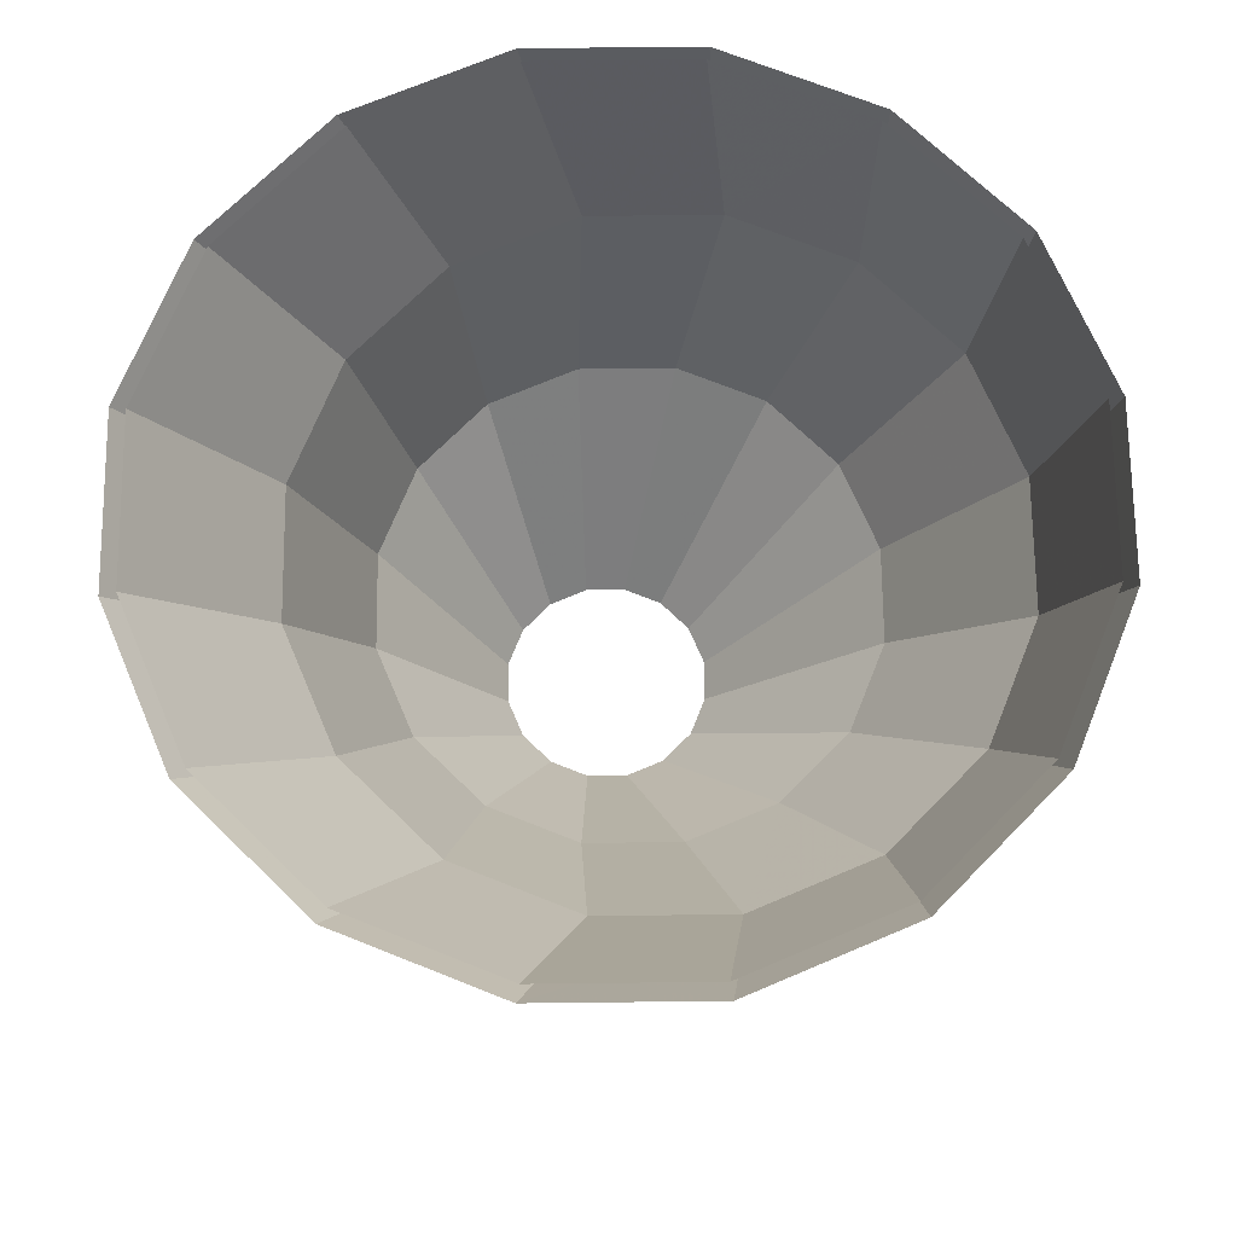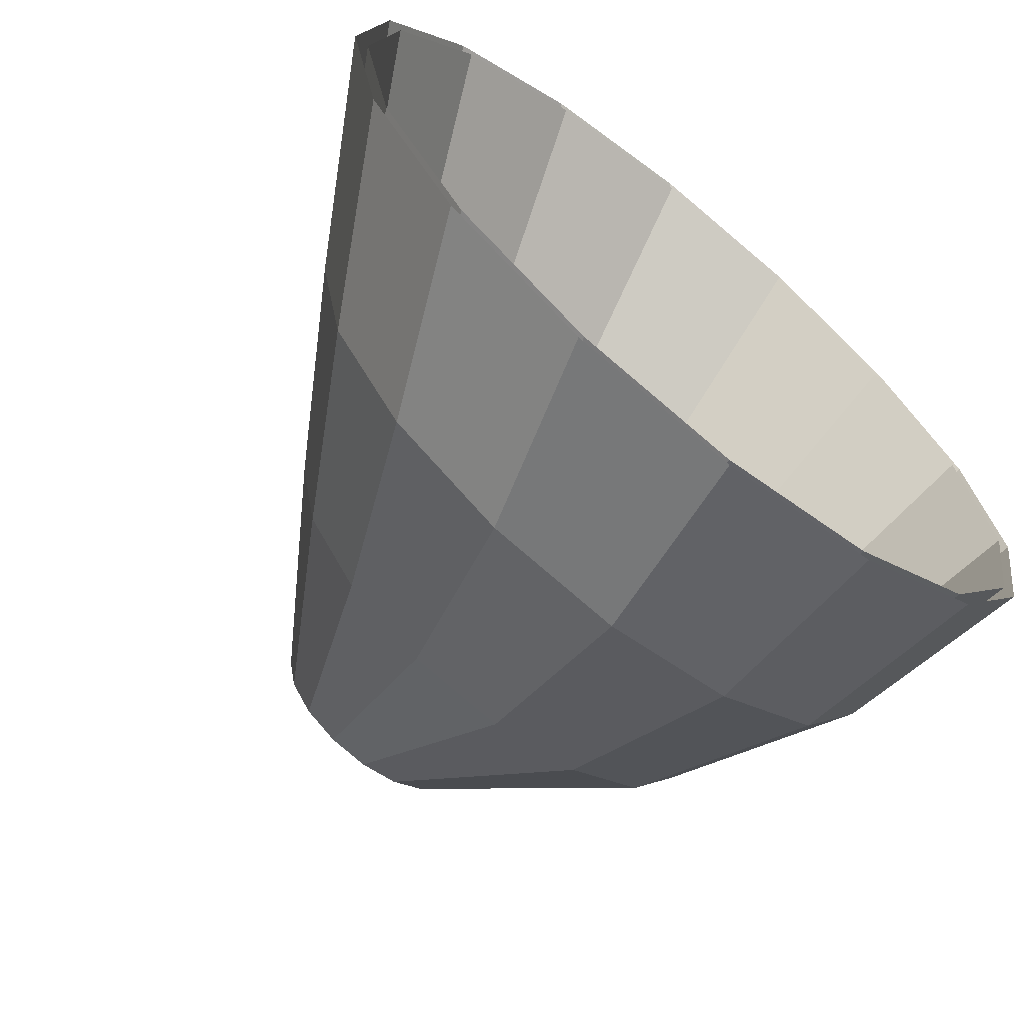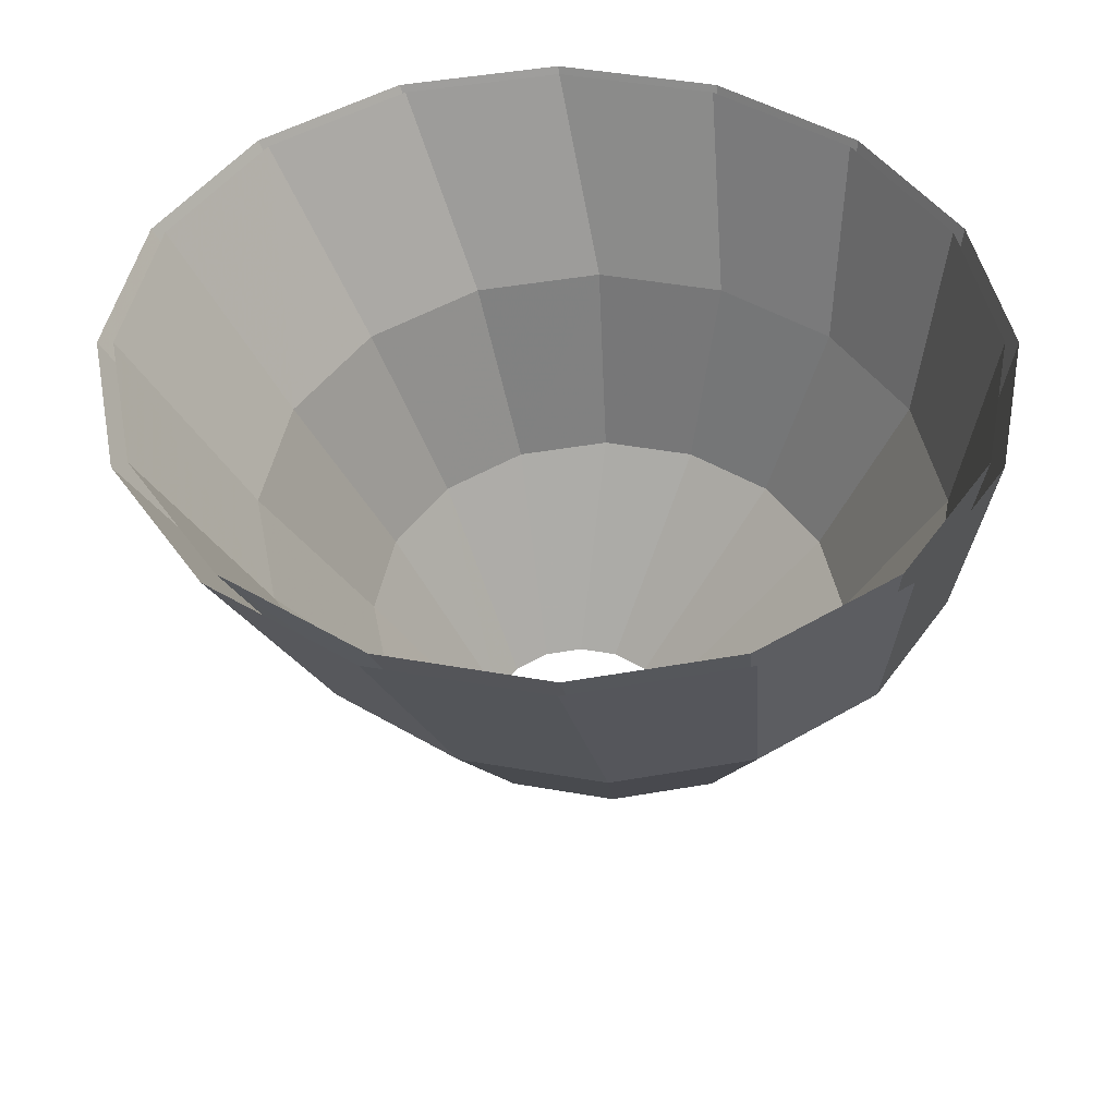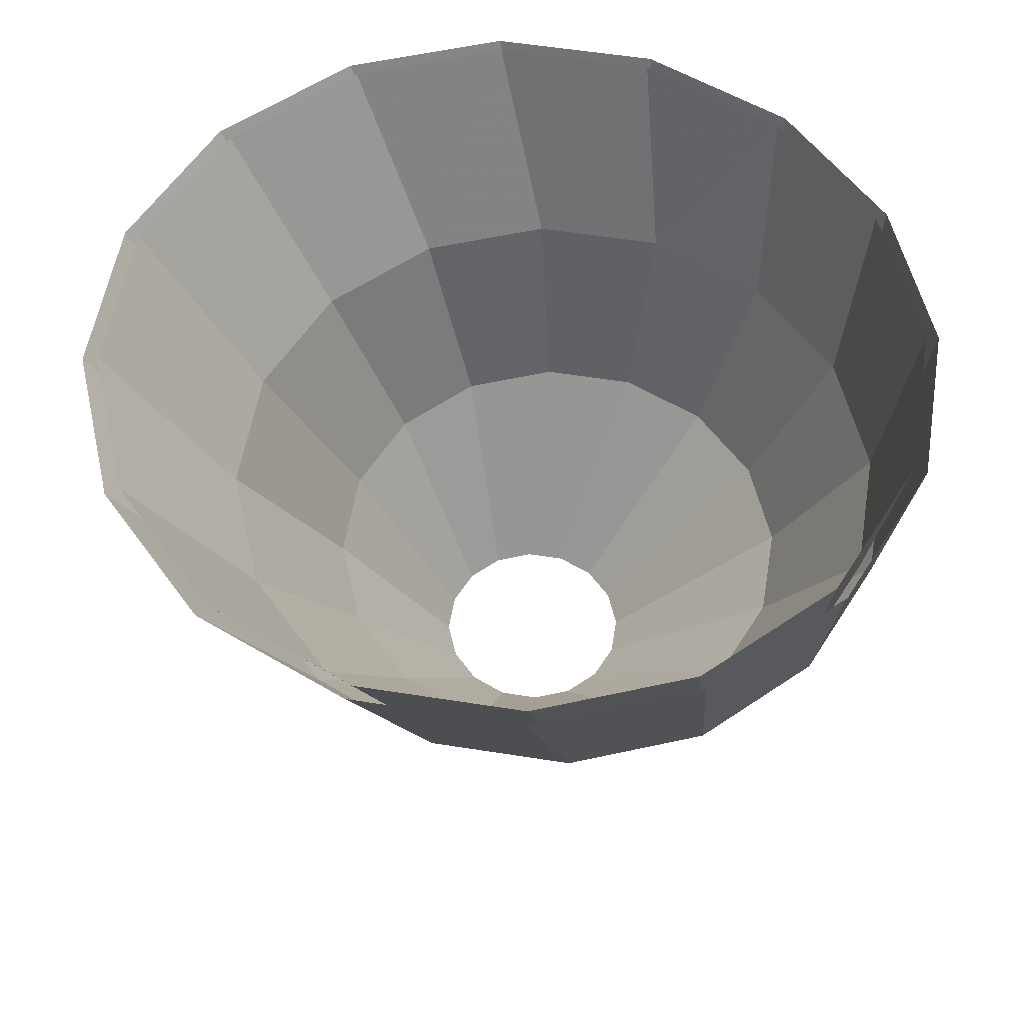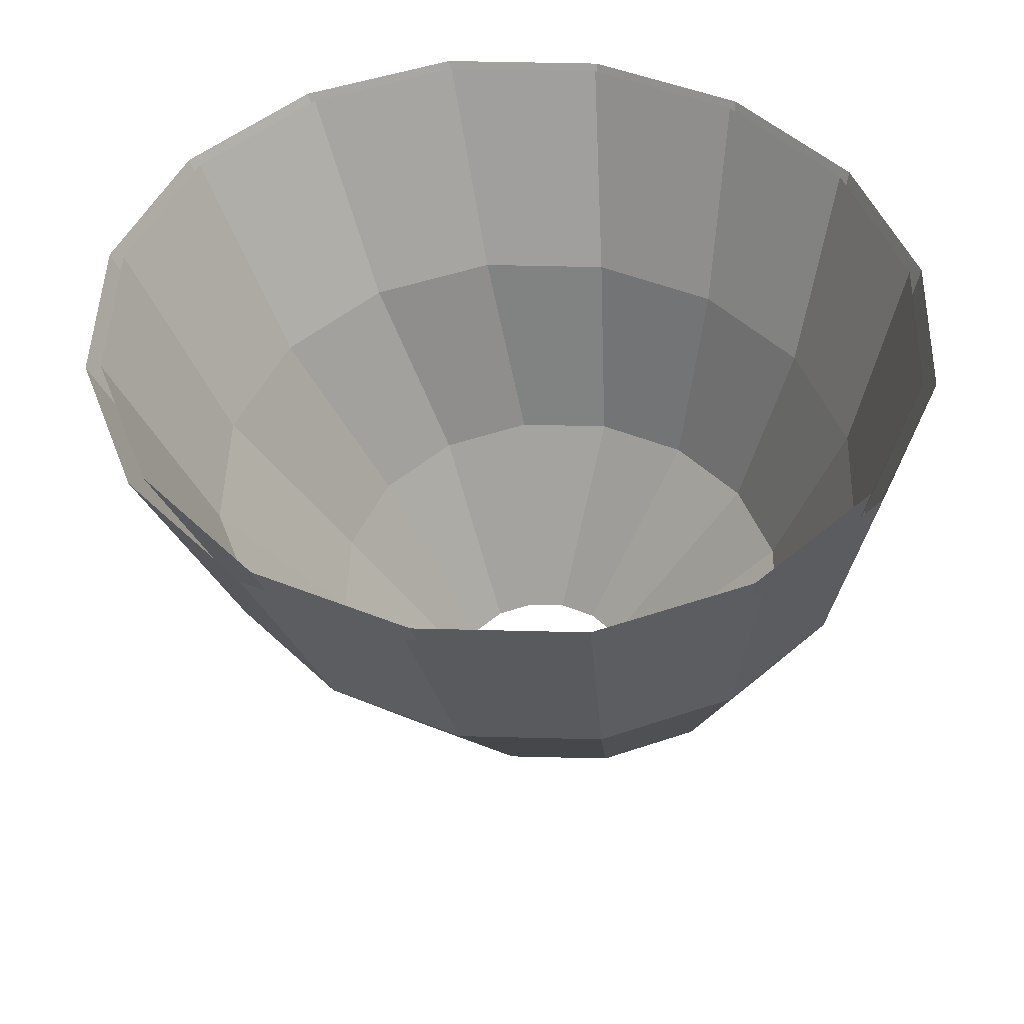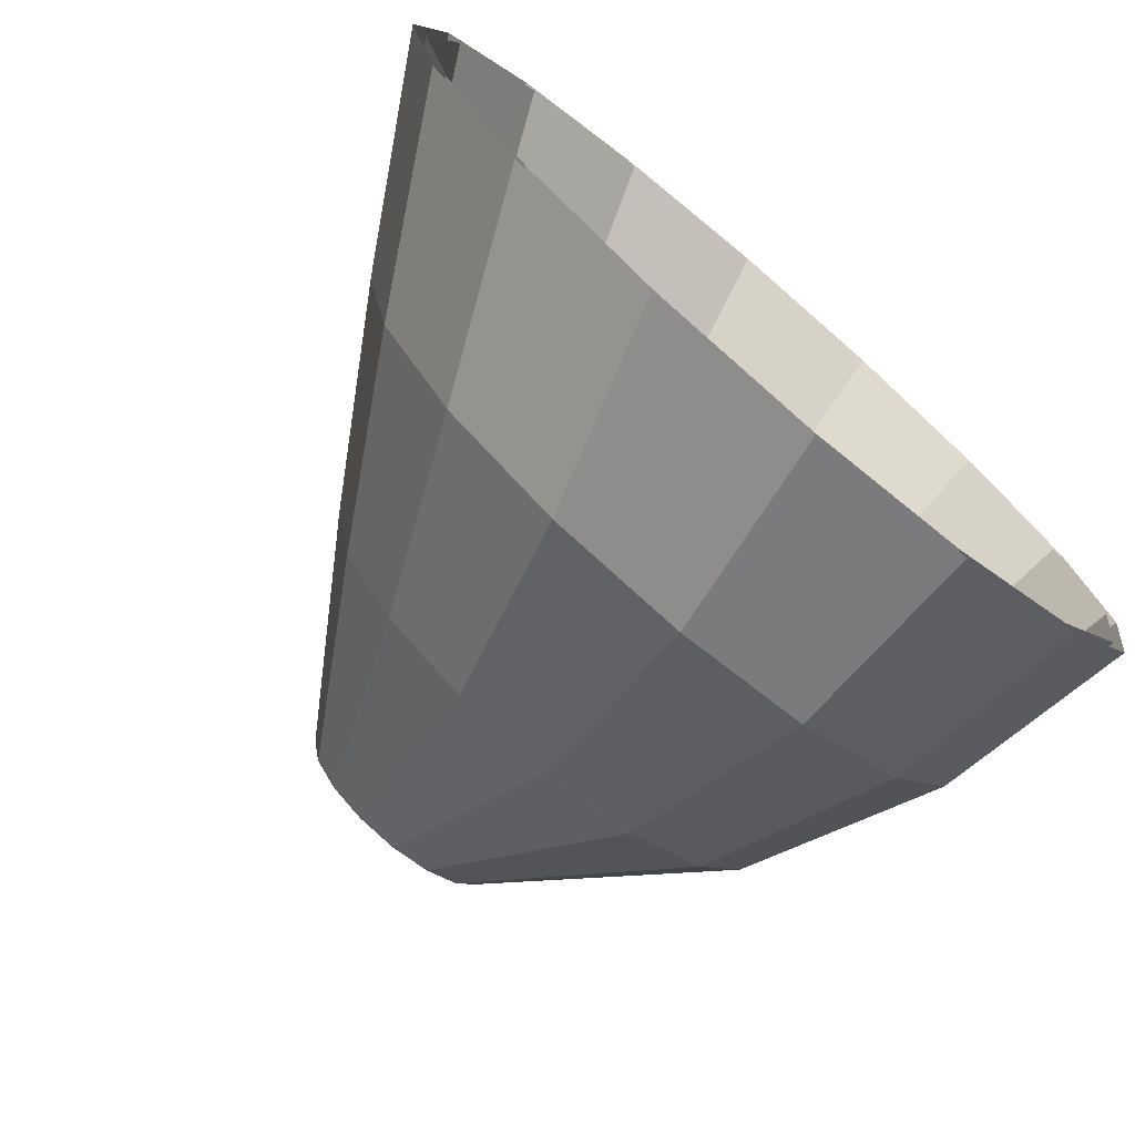
<metadata>
{"format":"obj","ext":"obj","renderer":"f3d","projection":"perspective","resolution":1024,"background":"white","views":[{"elev":69.9,"azim":100.6,"up":"+Y"},{"elev":-66.6,"azim":141.2,"up":"+Z"},{"elev":46.9,"azim":157.5,"up":"+Y"},{"elev":56.1,"azim":155.7,"up":"+Y"},{"elev":48.0,"azim":-167.1,"up":"+Y"},{"elev":-74.5,"azim":139.7,"up":"+Z"}]}
</metadata>
<code>
o polySurface1
v 7.75 130.8 -91.28
v 42.96 130.8 -84.27
v 0.1562 87.39 -81.02
v 28.91 87.39 -75.3
v -28.6 87.39 -75.3
v -27.47 130.8 -84.27
v 72.81 130.8 65.8
v 69.59 87.39 22.88
v 92.77 130.8 35.95
v 75.3 87.39 -5.875
v 99.77 130.8 0.7422
v 69.59 87.39 -34.63
v 92.77 130.8 -34.48
v 53.3 87.39 -59.02
v 72.81 130.8 -64.33
v 53.3 87.39 47.27
v 42.96 130.8 85.76
v 28.91 87.39 63.55
v 7.75 130.8 92.76
v 0.1562 87.39 69.27
v -27.47 130.8 85.76
v -28.6 87.39 63.55
v -57.32 130.8 65.8
v -52.98 87.39 47.27
v -77.27 130.8 35.95
v -69.27 87.39 22.88
v -84.27 130.8 0.7422
v -74.99 87.39 -5.875
v -77.27 130.8 -34.48
v -69.27 87.39 -34.63
v -57.32 130.8 -64.33
v -52.98 87.39 -59.02
v -4.695 44 -53.83
v 16.16 44 -49.68
v -25.56 44 -49.68
v 45.66 44 21.55
v 49.81 44 0.6875
v 45.66 44 -20.17
v 33.85 44 -37.86
v 33.85 44 39.23
v 16.16 44 51.05
v -4.695 44 55.2
v -25.56 44 51.05
v -43.24 44 39.23
v -55.06 44 21.55
v -59.21 44 0.6875
v -55.06 44 -20.17
v -43.24 44 -37.86
v 0 0.6016 -17.48
v 8.625 0.6016 -15.77
v -8.625 0.6016 -15.77
v 20.83 0.6016 13.68
v 22.54 0.6016 5.055
v 20.83 0.6016 -3.57
v 15.94 0.6016 -10.88
v 15.94 0.6016 20.99
v 8.625 0.6016 25.88
v 0 0.6016 27.6
v -8.625 0.6016 25.88
v -15.94 0.6016 20.99
v -20.83 0.6016 13.68
v -22.54 0.6016 5.055
v -20.83 0.6016 -3.57
v -15.94 0.6016 -10.88
v 8.016 130.8 -94.39
v 44.43 130.8 -87.15
v 0.1641 87.39 -83.78
v 29.9 87.39 -77.87
v -29.58 87.39 -77.87
v -28.4 130.8 -87.15
v 75.3 130.8 68.05
v 71.95 87.39 23.66
v 95.93 130.8 37.18
v 77.87 87.39 -6.07
v 103.2 130.8 0.7656
v 71.95 87.39 -35.81
v 95.93 130.8 -35.65
v 55.11 87.39 -61.02
v 75.3 130.8 -66.52
v 55.11 87.39 48.88
v 44.43 130.8 88.68
v 29.9 87.39 65.72
v 8.016 130.8 95.92
v 0.1641 87.39 71.63
v -28.4 130.8 88.68
v -29.58 87.39 65.72
v -59.27 130.8 68.05
v -54.79 87.39 48.88
v -79.89 130.8 37.18
v -71.63 87.39 23.66
v -87.13 130.8 0.7656
v -77.55 87.39 -6.07
v -79.89 130.8 -35.65
v -71.63 87.39 -35.81
v -59.27 130.8 -66.52
v -54.79 87.39 -61.02
v -4.891 44 -55.66
v 16.68 44 -51.37
v -26.46 44 -51.37
v 47.19 44 22.28
v 51.48 44 0.7109
v 47.19 44 -20.86
v 34.97 44 -39.15
v 34.97 44 40.57
v 16.68 44 52.79
v -4.891 44 57.08
v -26.46 44 52.79
v -44.75 44 40.57
v -56.97 44 22.28
v -61.26 44 0.7109
v -56.97 44 -20.86
v -44.75 44 -39.15
v 0 0.6016 -18.08
v 8.922 0.6016 -16.3
v -8.922 0.6016 -16.3
v 21.54 0.6016 14.15
v 23.31 0.6016 5.227
v 21.54 0.6016 -3.695
v 16.48 0.6016 -11.26
v 16.48 0.6016 21.71
v 8.922 0.6016 26.77
v 0 0.6016 28.54
v -8.922 0.6016 26.77
v -16.48 0.6016 21.71
v -21.54 0.6016 14.15
v -23.31 0.6016 5.227
v -21.54 0.6016 -3.695
v -16.48 0.6016 -11.26
f 1/1 2/1 3/1
f 4/1 3/1 2/1
f 3/1 5/1 1/1
f 6/1 1/1 5/1
f 7/1 8/1 9/1
f 10/1 9/1 8/1
f 9/1 10/1 11/1
f 12/1 11/1 10/1
f 11/1 12/1 13/1
f 14/1 13/1 12/1
f 13/1 14/1 15/1
f 4/1 15/1 14/1
f 15/1 4/1 2/1
f 8/1 7/1 16/1
f 17/1 16/1 7/1
f 16/1 17/1 18/1
f 19/1 18/1 17/1
f 18/1 19/1 20/1
f 21/1 20/1 19/1
f 20/1 21/1 22/1
f 23/1 22/1 21/1
f 22/1 23/1 24/1
f 25/1 24/1 23/1
f 24/1 25/1 26/1
f 27/1 26/1 25/1
f 26/1 27/1 28/1
f 29/1 28/1 27/1
f 28/1 29/1 30/1
f 31/1 30/1 29/1
f 30/1 31/1 32/1
f 6/1 32/1 31/1
f 32/1 6/1 5/1
f 3/1 4/1 33/1
f 34/1 33/1 4/1
f 33/1 35/1 3/1
f 5/1 3/1 35/1
f 16/1 36/1 8/1
f 37/1 8/1 36/1
f 8/1 37/1 10/1
f 38/1 10/1 37/1
f 10/1 38/1 12/1
f 39/1 12/1 38/1
f 12/1 39/1 14/1
f 34/1 14/1 39/1
f 14/1 34/1 4/1
f 36/1 16/1 40/1
f 18/1 40/1 16/1
f 40/1 18/1 41/1
f 20/1 41/1 18/1
f 41/1 20/1 42/1
f 22/1 42/1 20/1
f 42/1 22/1 43/1
f 24/1 43/1 22/1
f 43/1 24/1 44/1
f 26/1 44/1 24/1
f 44/1 26/1 45/1
f 28/1 45/1 26/1
f 45/1 28/1 46/1
f 30/1 46/1 28/1
f 46/1 30/1 47/1
f 32/1 47/1 30/1
f 47/1 32/1 48/1
f 5/1 48/1 32/1
f 48/1 5/1 35/1
f 33/1 34/1 49/1
f 50/1 49/1 34/1
f 49/1 51/1 33/1
f 35/1 33/1 51/1
f 40/1 52/1 36/1
f 53/1 36/1 52/1
f 36/1 53/1 37/1
f 54/1 37/1 53/1
f 37/1 54/1 38/1
f 55/1 38/1 54/1
f 38/1 55/1 39/1
f 50/1 39/1 55/1
f 39/1 50/1 34/1
f 52/1 40/1 56/1
f 41/1 56/1 40/1
f 56/1 41/1 57/1
f 42/1 57/1 41/1
f 57/1 42/1 58/1
f 43/1 58/1 42/1
f 58/1 43/1 59/1
f 44/1 59/1 43/1
f 59/1 44/1 60/1
f 45/1 60/1 44/1
f 60/1 45/1 61/1
f 46/1 61/1 45/1
f 61/1 46/1 62/1
f 47/1 62/1 46/1
f 62/1 47/1 63/1
f 48/1 63/1 47/1
f 63/1 48/1 64/1
f 35/1 64/1 48/1
f 64/1 35/1 51/1
f 65/1 66/1 67/1
f 68/1 67/1 66/1
f 67/1 69/1 65/1
f 70/1 65/1 69/1
f 71/1 72/1 73/1
f 74/1 73/1 72/1
f 73/1 74/1 75/1
f 76/1 75/1 74/1
f 75/1 76/1 77/1
f 78/1 77/1 76/1
f 77/1 78/1 79/1
f 68/1 79/1 78/1
f 79/1 68/1 66/1
f 72/1 71/1 80/1
f 81/1 80/1 71/1
f 80/1 81/1 82/1
f 83/1 82/1 81/1
f 82/1 83/1 84/1
f 85/1 84/1 83/1
f 84/1 85/1 86/1
f 87/1 86/1 85/1
f 86/1 87/1 88/1
f 89/1 88/1 87/1
f 88/1 89/1 90/1
f 91/1 90/1 89/1
f 90/1 91/1 92/1
f 93/1 92/1 91/1
f 92/1 93/1 94/1
f 95/1 94/1 93/1
f 94/1 95/1 96/1
f 70/1 96/1 95/1
f 96/1 70/1 69/1
f 67/1 68/1 97/1
f 98/1 97/1 68/1
f 97/1 99/1 67/1
f 69/1 67/1 99/1
f 80/1 100/1 72/1
f 101/1 72/1 100/1
f 72/1 101/1 74/1
f 102/1 74/1 101/1
f 74/1 102/1 76/1
f 103/1 76/1 102/1
f 76/1 103/1 78/1
f 98/1 78/1 103/1
f 78/1 98/1 68/1
f 100/1 80/1 104/1
f 82/1 104/1 80/1
f 104/1 82/1 105/1
f 84/1 105/1 82/1
f 105/1 84/1 106/1
f 86/1 106/1 84/1
f 106/1 86/1 107/1
f 88/1 107/1 86/1
f 107/1 88/1 108/1
f 90/1 108/1 88/1
f 108/1 90/1 109/1
f 92/1 109/1 90/1
f 109/1 92/1 110/1
f 94/1 110/1 92/1
f 110/1 94/1 111/1
f 96/1 111/1 94/1
f 111/1 96/1 112/1
f 69/1 112/1 96/1
f 112/1 69/1 99/1
f 97/1 98/1 113/1
f 114/1 113/1 98/1
f 113/1 115/1 97/1
f 99/1 97/1 115/1
f 104/1 116/1 100/1
f 117/1 100/1 116/1
f 100/1 117/1 101/1
f 118/1 101/1 117/1
f 101/1 118/1 102/1
f 119/1 102/1 118/1
f 102/1 119/1 103/1
f 114/1 103/1 119/1
f 103/1 114/1 98/1
f 116/1 104/1 120/1
f 105/1 120/1 104/1
f 120/1 105/1 121/1
f 106/1 121/1 105/1
f 121/1 106/1 122/1
f 107/1 122/1 106/1
f 122/1 107/1 123/1
f 108/1 123/1 107/1
f 123/1 108/1 124/1
f 109/1 124/1 108/1
f 124/1 109/1 125/1
f 110/1 125/1 109/1
f 125/1 110/1 126/1
f 111/1 126/1 110/1
f 126/1 111/1 127/1
f 112/1 127/1 111/1
f 127/1 112/1 128/1
f 99/1 128/1 112/1
f 128/1 99/1 115/1

</code>
